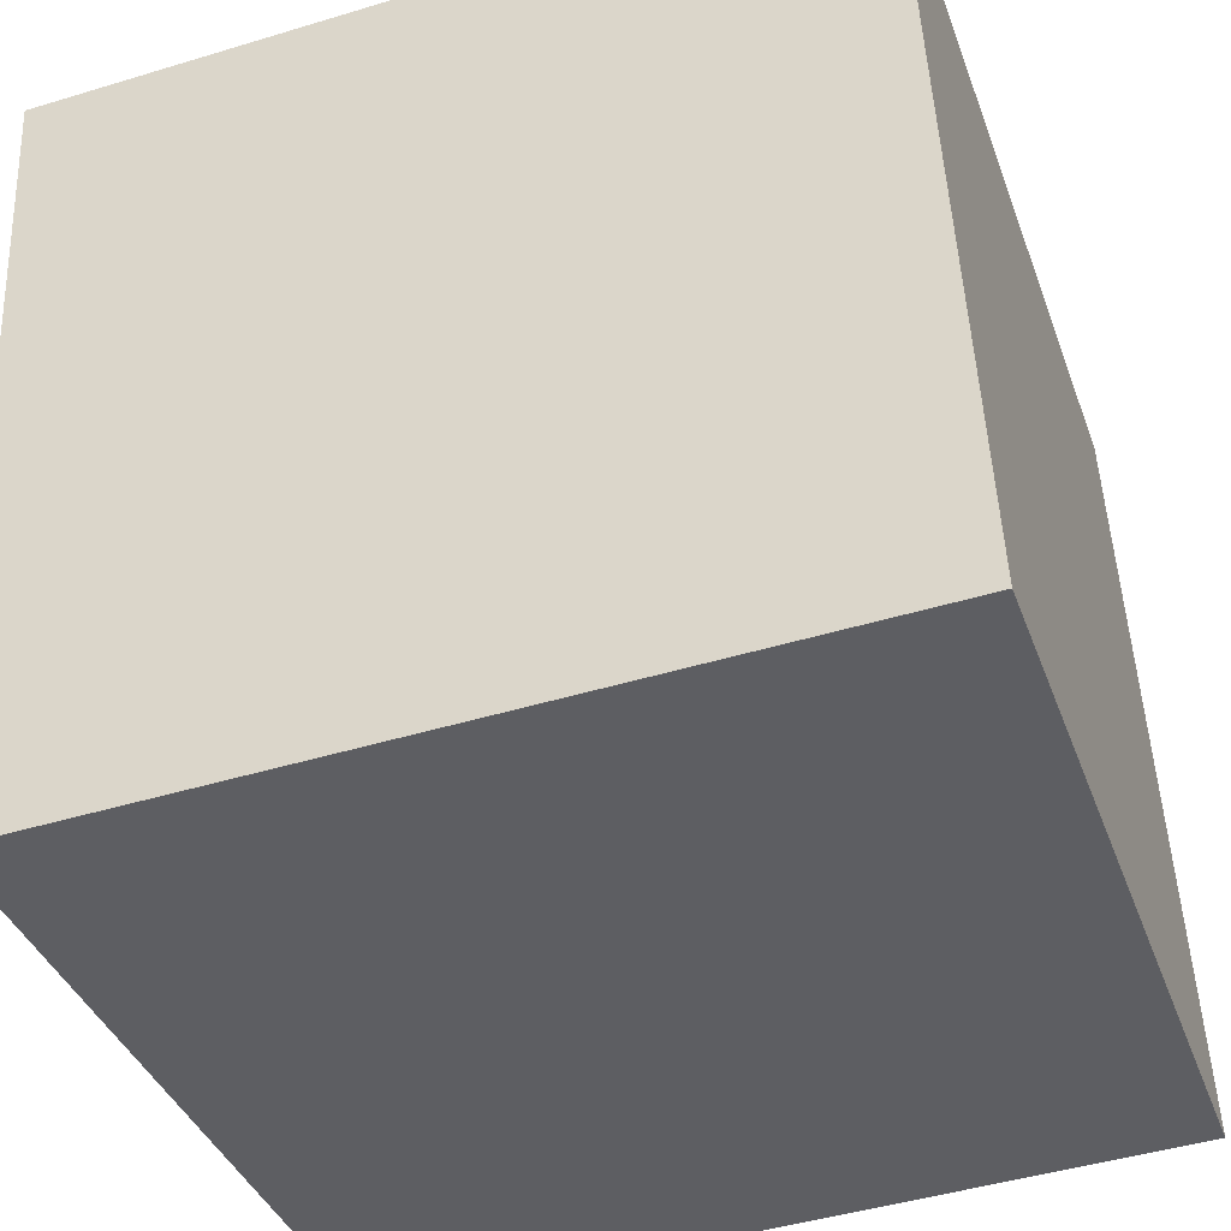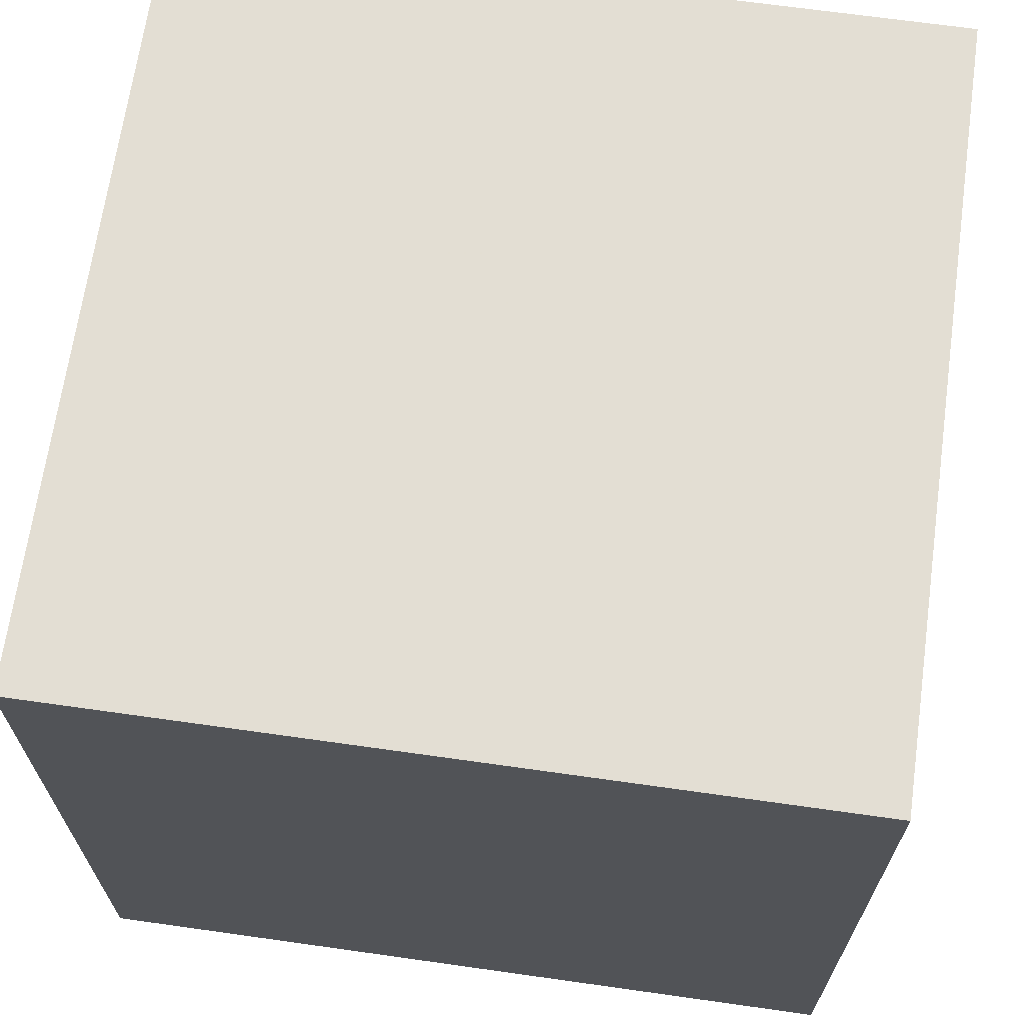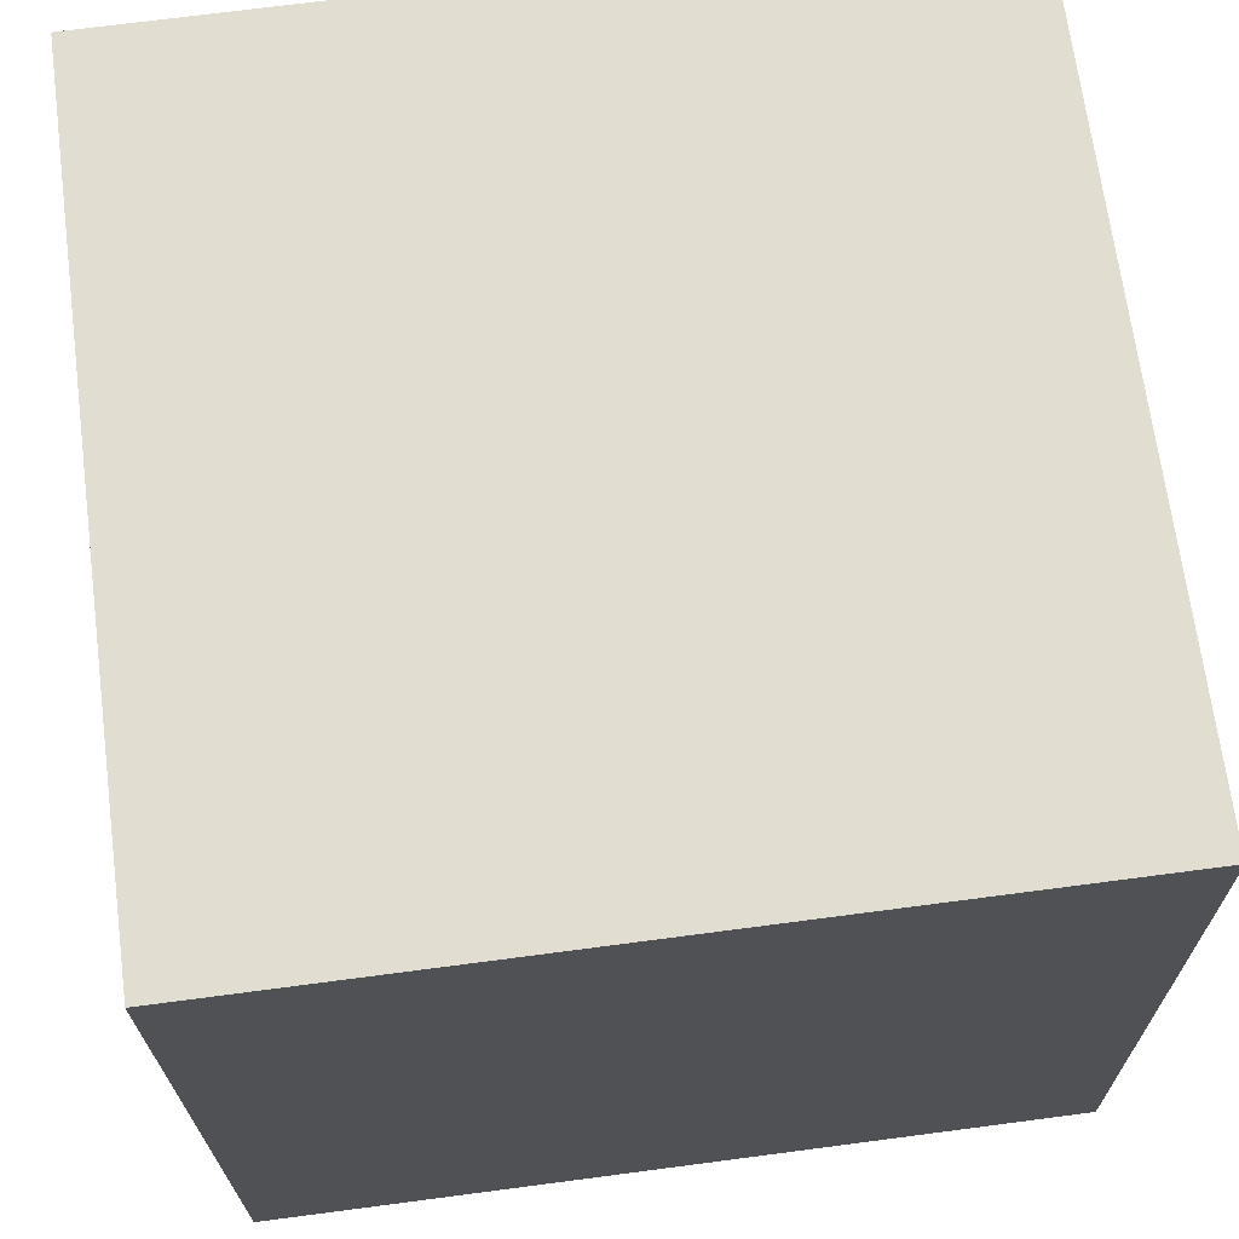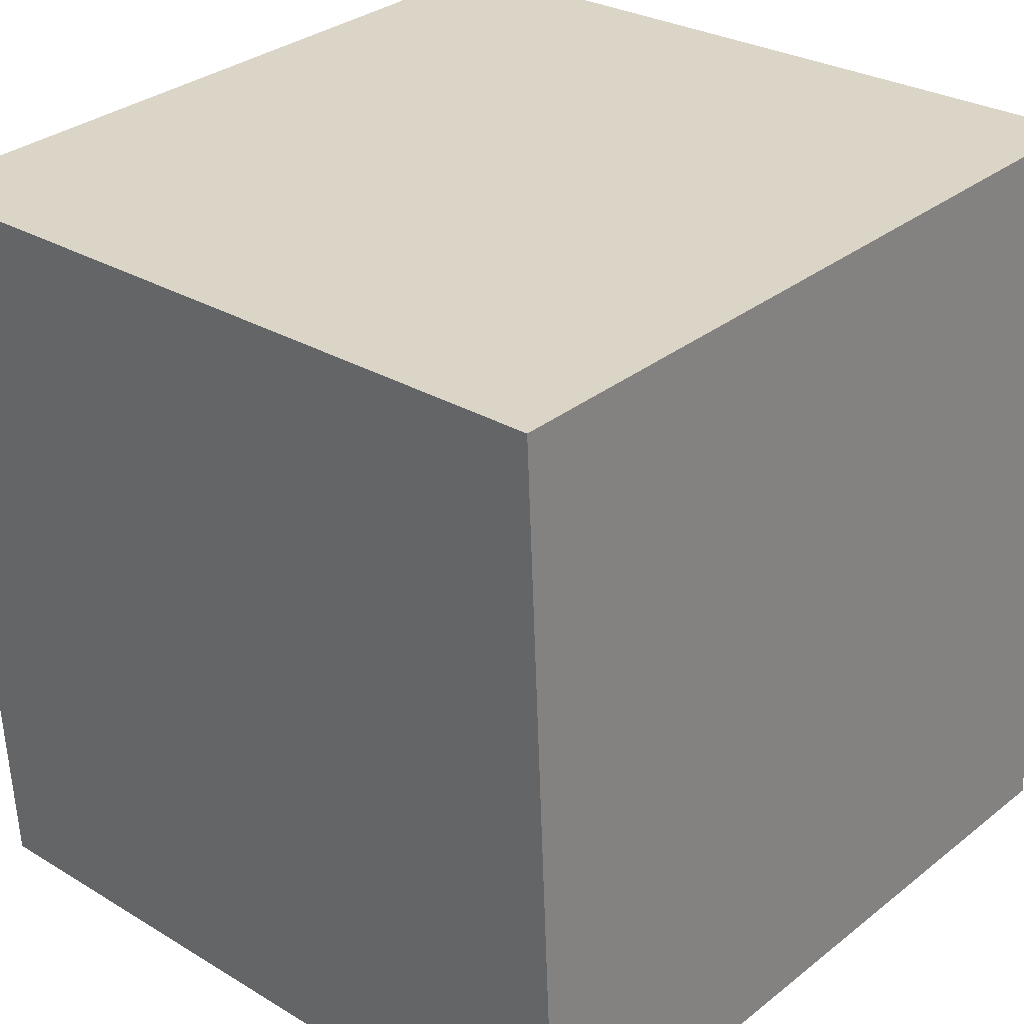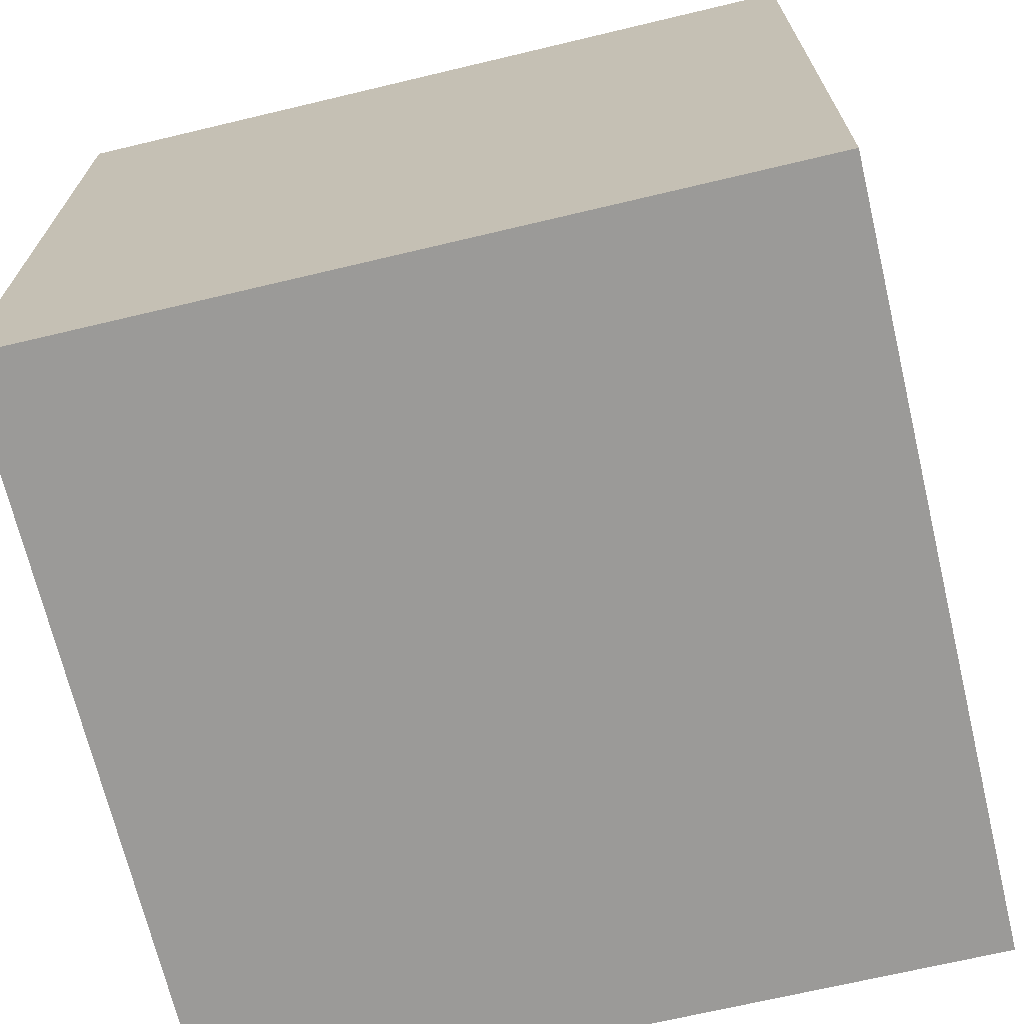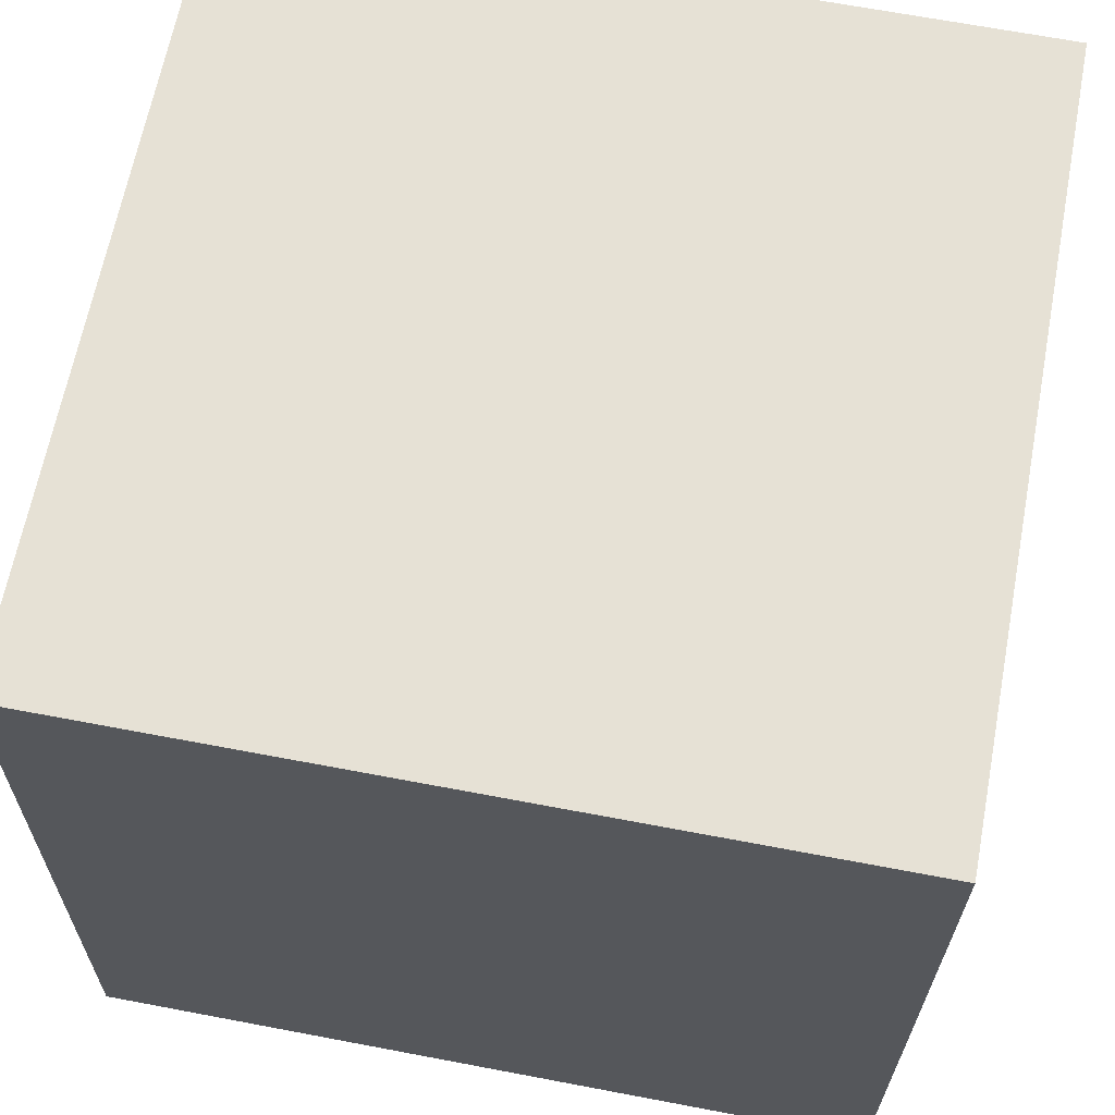
<metadata>
{"format":"obj","ext":"obj","renderer":"f3d","projection":"perspective","resolution":1024,"background":"white","views":[{"elev":-38.2,"azim":-161.3,"up":"+Y"},{"elev":67.5,"azim":95.3,"up":"+Z"},{"elev":71.3,"azim":-97.6,"up":"+Y"},{"elev":32.0,"azim":-137.8,"up":"+Y"},{"elev":-69.5,"azim":-169.3,"up":"+Z"},{"elev":67.2,"azim":-79.4,"up":"+Y"}]}
</metadata>
<code>
v  0.741  0.04609  -0.001525
v  1.74  0  0.000944
v  1.788  0.9972  0.001098
v  0.7885  1.045  -0.001276
v  0.7385  0.04621  0.9985
v  1.737  0  1.001
v  1.785  0.997  1.001
v  0.7863  1.045  0.9987
f 3 1 2
f 5 7 6
f 1 3 4
f 1 6 2
f 7 5 8
f 2 7 3
f 6 1 5
f 3 8 4
f 7 2 6
f 1 8 5
f 8 3 7
f 8 1 4

</code>
